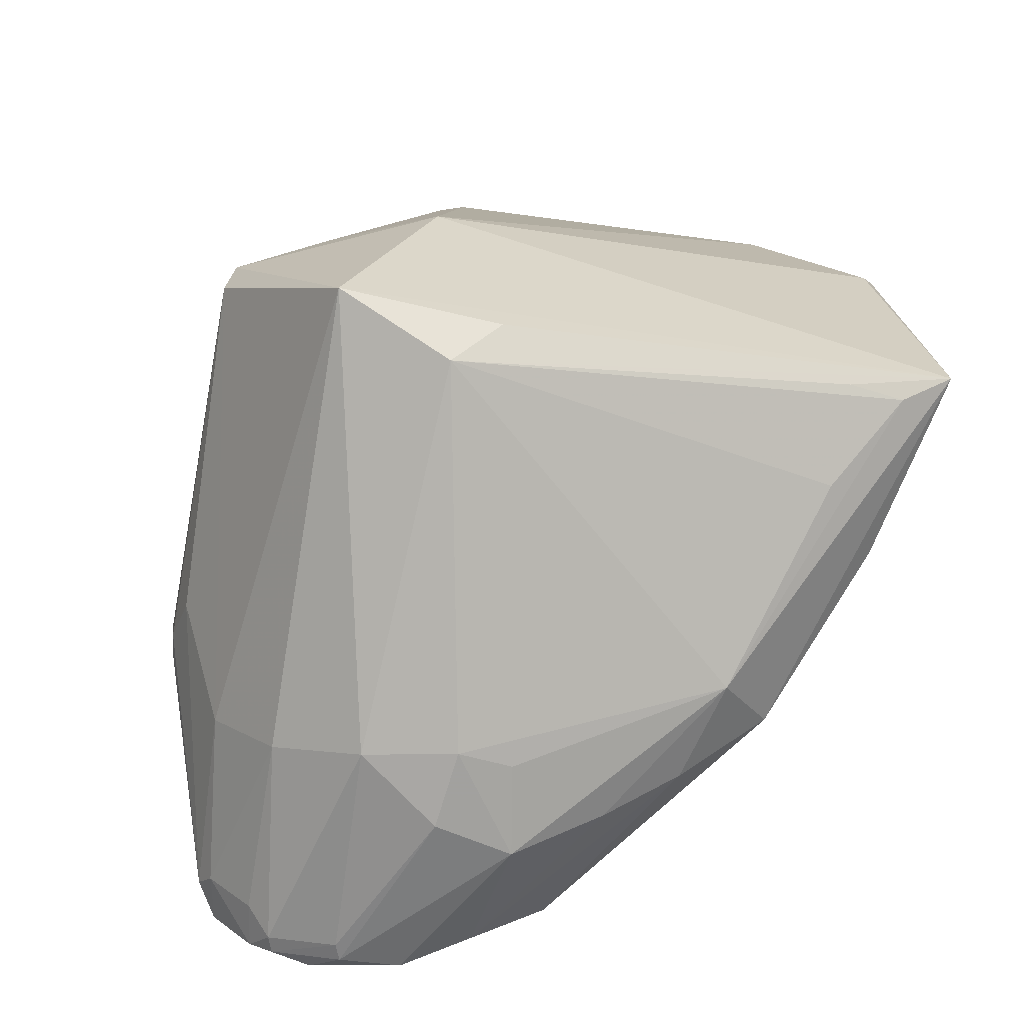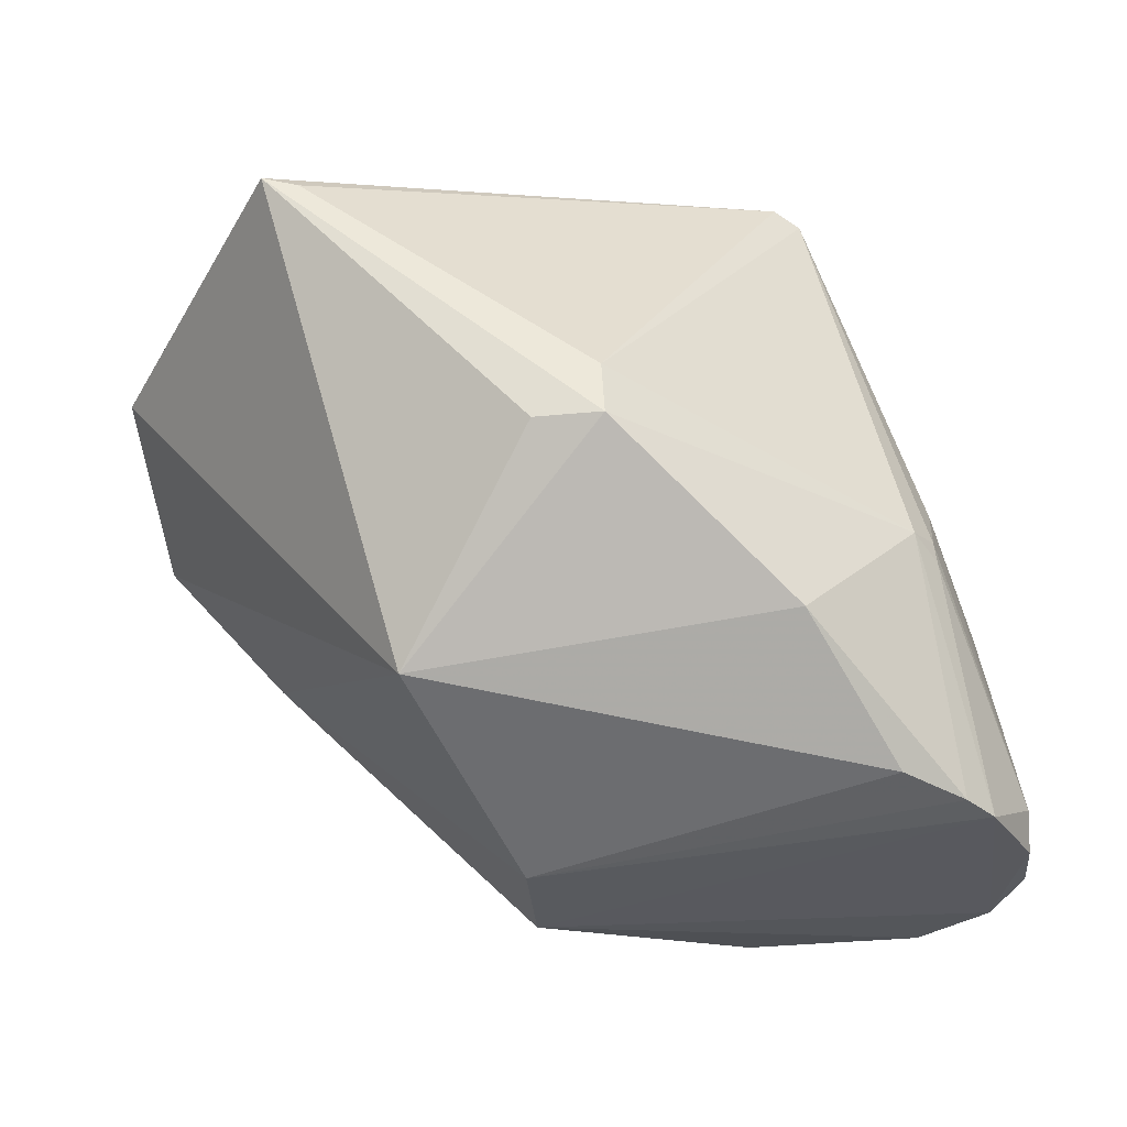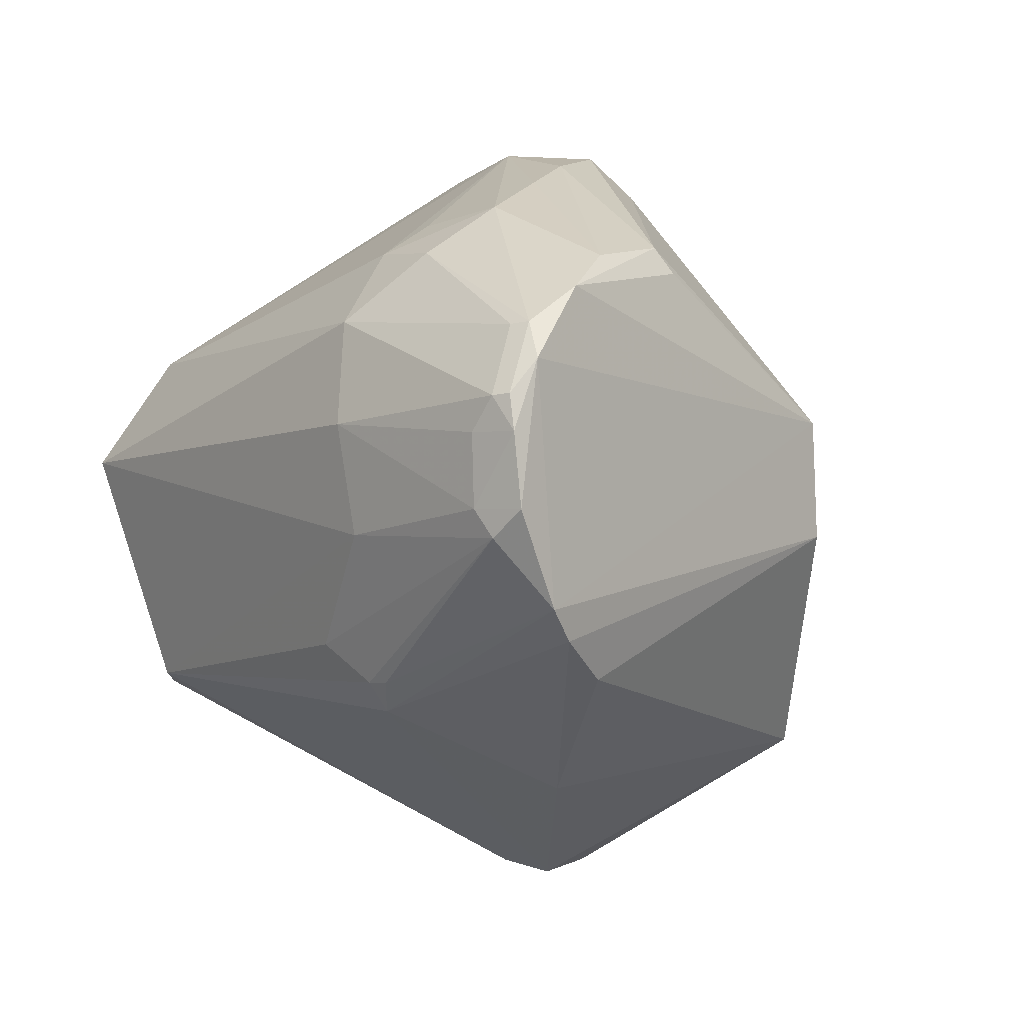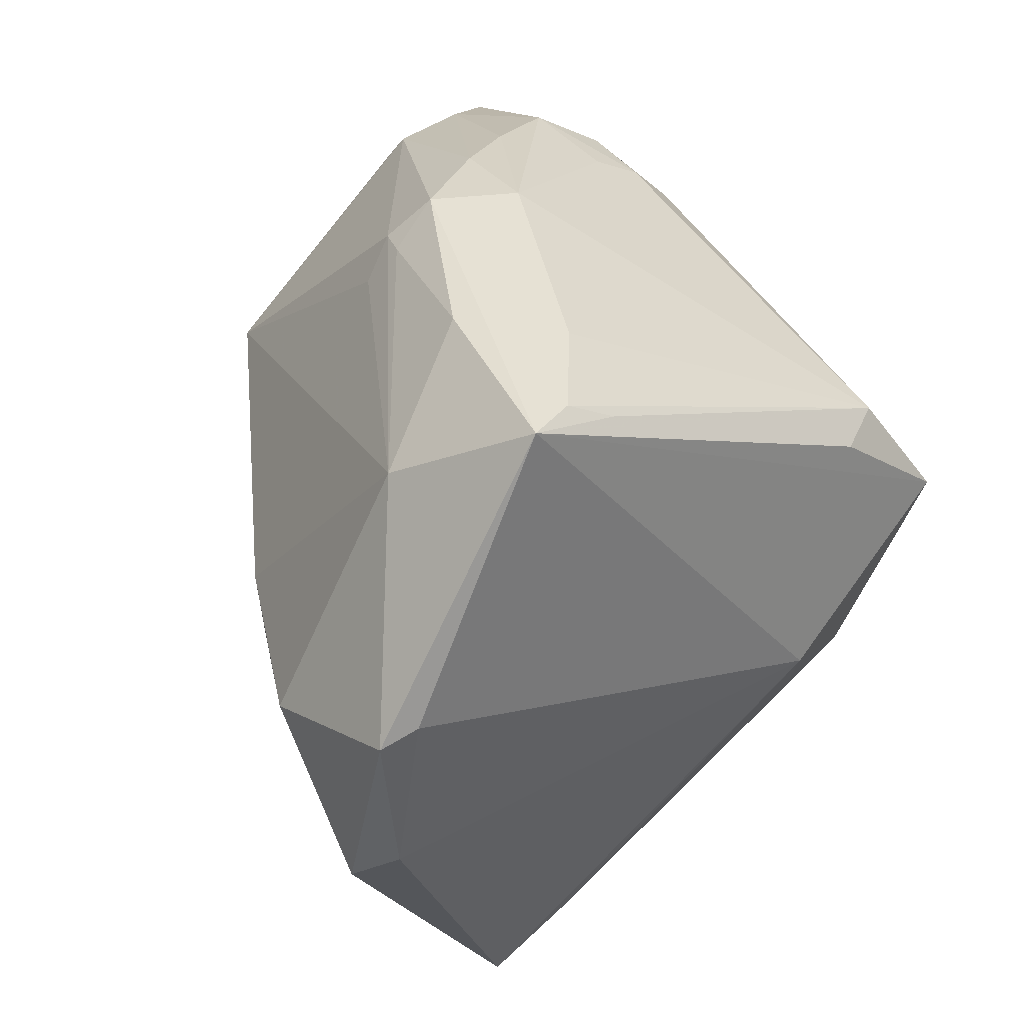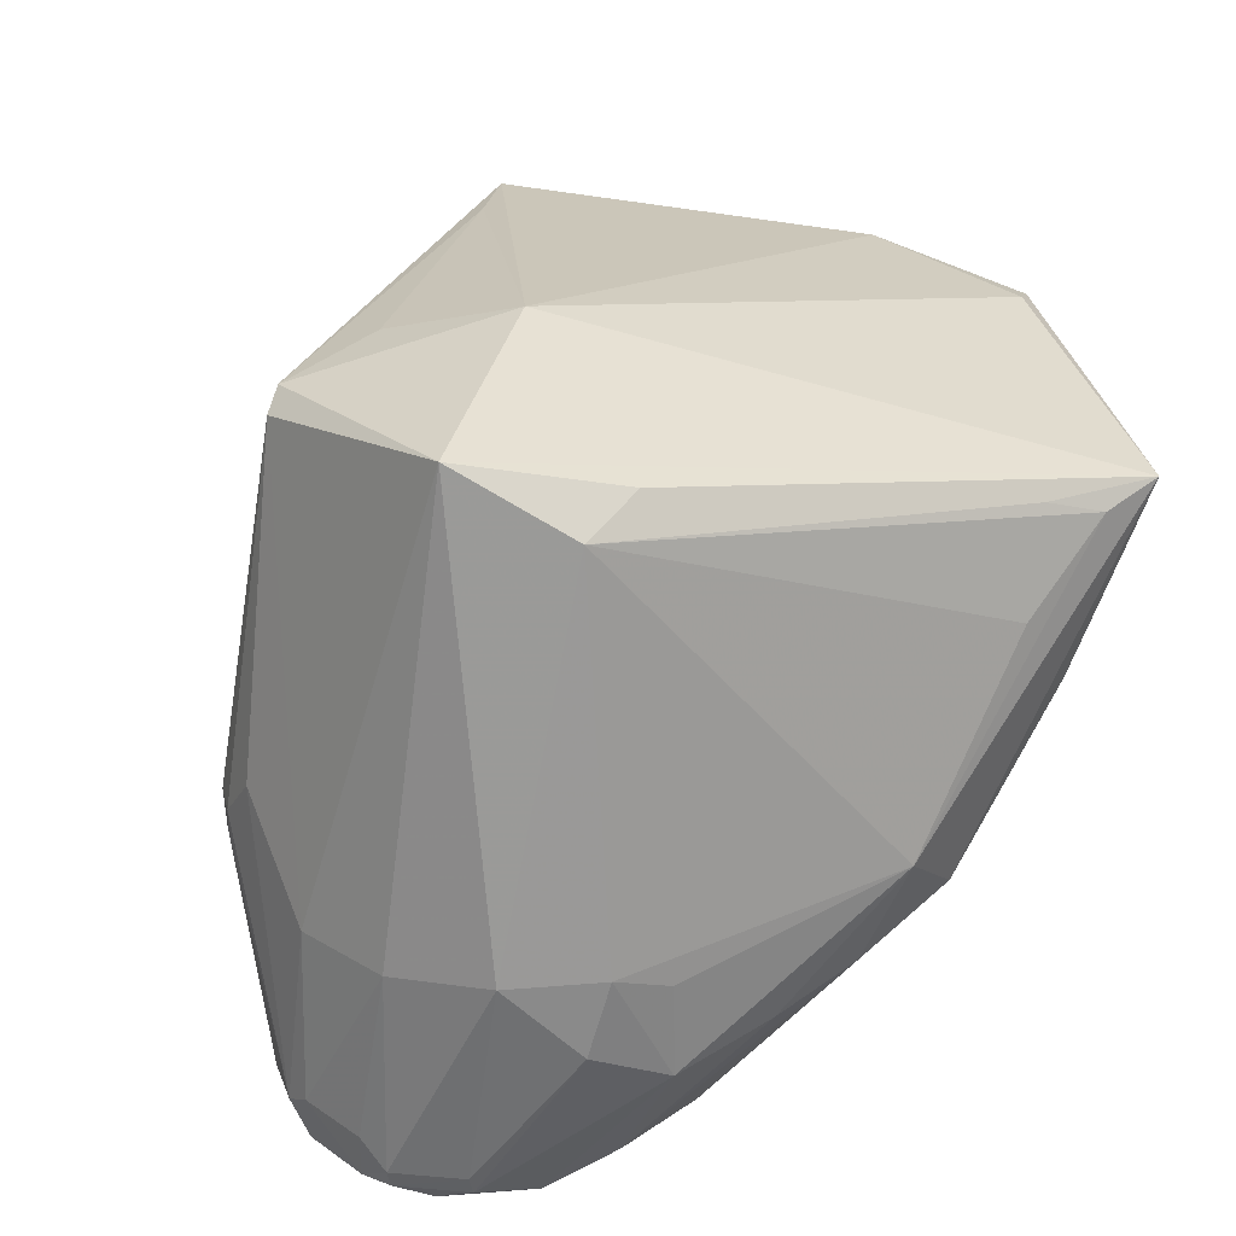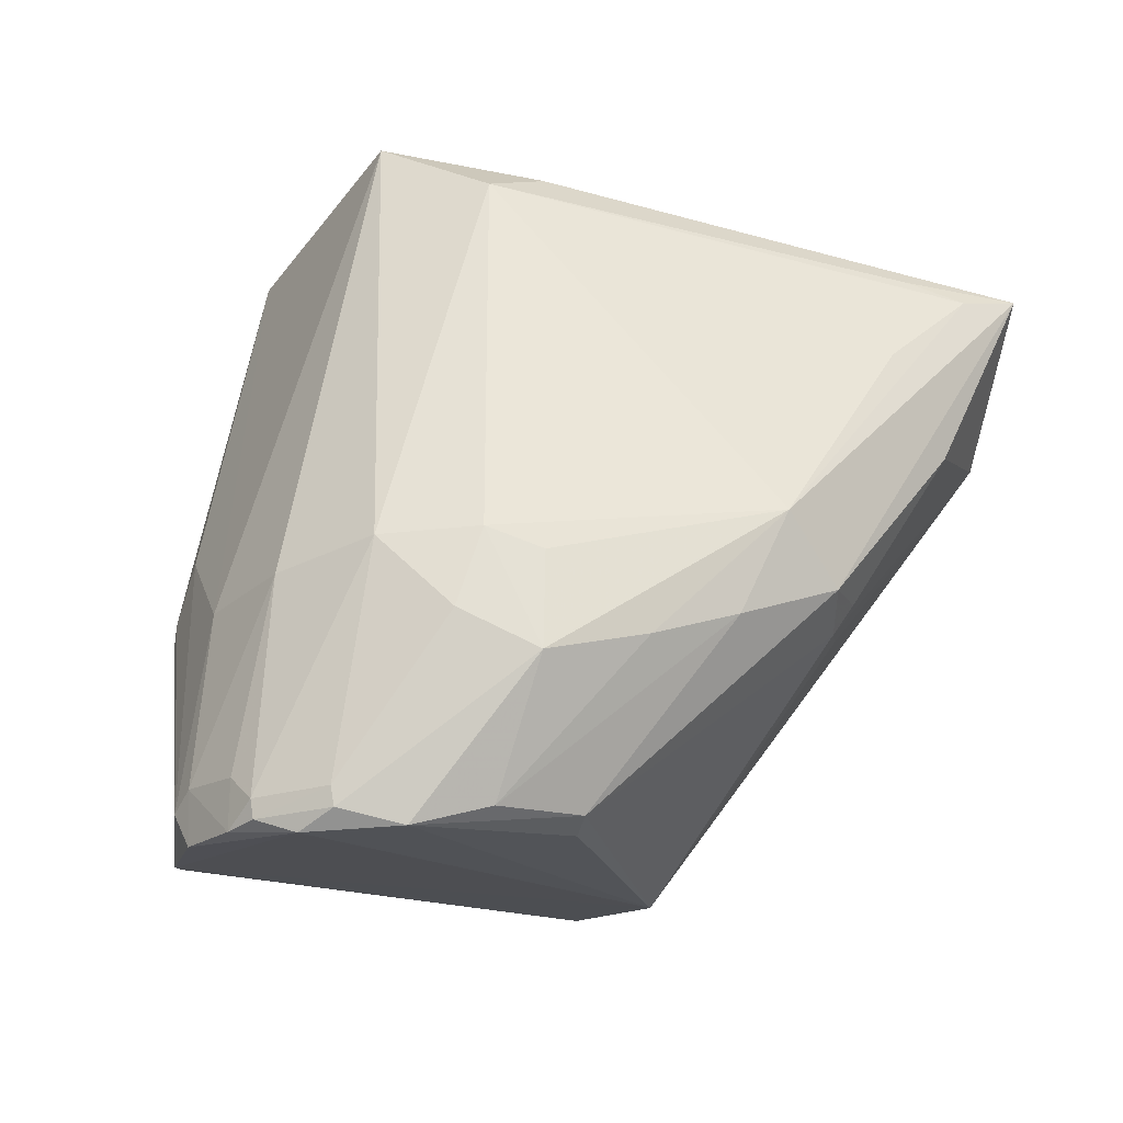
<metadata>
{"format":"obj","ext":"obj","renderer":"f3d","projection":"perspective","resolution":1024,"background":"white","views":[{"elev":28.1,"azim":139.2,"up":"+Z"},{"elev":-32.8,"azim":3.3,"up":"+Z"},{"elev":2.3,"azim":125.7,"up":"+Y"},{"elev":41.6,"azim":-51.9,"up":"+Y"},{"elev":40.5,"azim":132.3,"up":"+Z"},{"elev":-13.1,"azim":141.3,"up":"+Z"}]}
</metadata>
<code>
v -0.005388 0.0005971 0.06538
v 0.000663 -0.002088 0.0445
v -0.01525 0.01531 0.04802
v -0.01872 0.002561 0.03337
v -0.02889 -0.01939 0.05745
v -0.001898 0.008177 0.03502
v -0.006221 -0.009557 0.06189
v -0.007119 -0.01329 0.03953
v -0.02863 0.01577 0.05935
v -0.008977 0.0101 0.03577
v -0.001013 0.006926 0.04641
v -0.01496 -0.004398 0.06478
v -0.02321 -0.01272 0.03731
v -0.01487 -0.01847 0.04791
v -0.00225 -0.009835 0.04509
v 0.002331 -0.0007308 0.03471
v -0.007632 0.005414 0.06294
v -0.009466 0.008997 0.03511
v -0.009678 0.01333 0.04258
v -0.01942 0.0134 0.04374
v 0.0007102 0.002564 0.04537
v -0.007331 -0.01008 0.06248
v -0.03565 0.00423 0.05876
v -0.01473 -0.01874 0.04537
v -0.001297 -0.007008 0.04774
v 0.0005307 -0.004764 0.03439
v 0.002304 0.003733 0.03615
v 0.001105 0.005214 0.0348
v -0.01057 0.005421 0.06378
v -0.02178 0.01497 0.05585
v -0.004046 0.009973 0.04666
v -0.004954 0.009597 0.03588
v -0.01798 0.01521 0.04512
v -0.0253 -0.01697 0.05886
v -0.02734 -0.01921 0.05714
v -0.03624 -0.004089 0.0579
v -0.0356 0.00036 0.05069
v -0.01764 -0.01857 0.04534
v -0.001379 -0.00853 0.04536
v -0.0006896 -0.006128 0.0345
v 0.002368 -0.00076 0.03699
v 0.002422 0.002335 0.035
v 0.0005603 0.00659 0.03651
v -0.02595 0.01526 0.05892
v -0.005451 0.01191 0.04167
v -0.01335 0.01442 0.04367
v -0.02436 0.01533 0.05164
v -0.01228 -0.009653 0.06265
v -0.03027 0.01136 0.05288
v -0.03708 0.003525 0.05786
v -0.03007 0.000241 0.04413
v -0.03664 -0.006577 0.05536
v -0.001268 -0.008496 0.0444
v -0.003348 -0.007922 0.03489
v -0.01884 -0.00263 0.0332
v 0.002318 0.002278 0.03712
v 0.002303 -0.001903 0.03612
v 0.002222 0.003823 0.03535
v -0.002776 0.009846 0.04331
v 0.0004542 0.006685 0.03568
v -0.02393 0.01383 0.0598
v -0.006046 0.01129 0.04578
v -0.0203 0.01372 0.04503
v -0.02103 0.01184 0.04387
f 7 2 1
f 12 1 9
f 15 7 14
f 17 1 11
f 18 10 6
f 18 6 4
f 18 4 10
f 20 10 4
f 21 11 1
f 21 1 2
f 22 7 1
f 22 1 12
f 22 14 7
f 23 12 9
f 24 13 8
f 24 15 14
f 24 8 15
f 25 2 7
f 27 11 21
f 28 4 6
f 28 26 4
f 28 16 26
f 29 17 9
f 29 9 1
f 29 1 17
f 30 17 3
f 31 17 11
f 31 3 17
f 32 6 10
f 33 9 3
f 33 10 20
f 34 12 5
f 34 5 22
f 35 22 5
f 35 14 22
f 35 24 14
f 35 5 24
f 36 5 12
f 36 12 23
f 38 24 5
f 38 5 13
f 38 13 24
f 39 25 7
f 39 7 15
f 40 26 15
f 40 15 8
f 41 21 2
f 42 16 28
f 42 41 16
f 43 11 27
f 44 30 3
f 44 3 9
f 44 17 30
f 45 19 3
f 45 32 19
f 45 6 32
f 46 32 10
f 46 19 32
f 46 10 33
f 46 33 3
f 46 3 19
f 47 9 33
f 48 34 22
f 48 22 12
f 48 12 34
f 49 9 47
f 50 36 23
f 50 49 37
f 50 23 9
f 50 9 49
f 51 13 37
f 51 49 4
f 51 37 49
f 52 37 13
f 52 13 5
f 52 5 36
f 52 50 37
f 52 36 50
f 53 39 15
f 53 15 26
f 54 40 8
f 54 8 13
f 55 4 26
f 55 26 40
f 55 40 54
f 55 54 13
f 55 51 4
f 55 13 51
f 56 27 21
f 56 21 41
f 56 42 27
f 56 41 42
f 57 41 2
f 57 2 25
f 57 25 39
f 57 39 53
f 57 53 26
f 57 26 16
f 57 16 41
f 58 42 28
f 58 27 42
f 58 43 27
f 59 31 11
f 59 11 43
f 59 45 31
f 60 28 6
f 60 6 45
f 60 59 43
f 60 45 59
f 60 58 28
f 60 43 58
f 61 44 9
f 61 9 17
f 61 17 44
f 62 45 3
f 62 3 31
f 62 31 45
f 63 47 33
f 63 33 20
f 63 49 47
f 63 20 49
f 64 49 20
f 64 20 4
f 64 4 49

</code>
